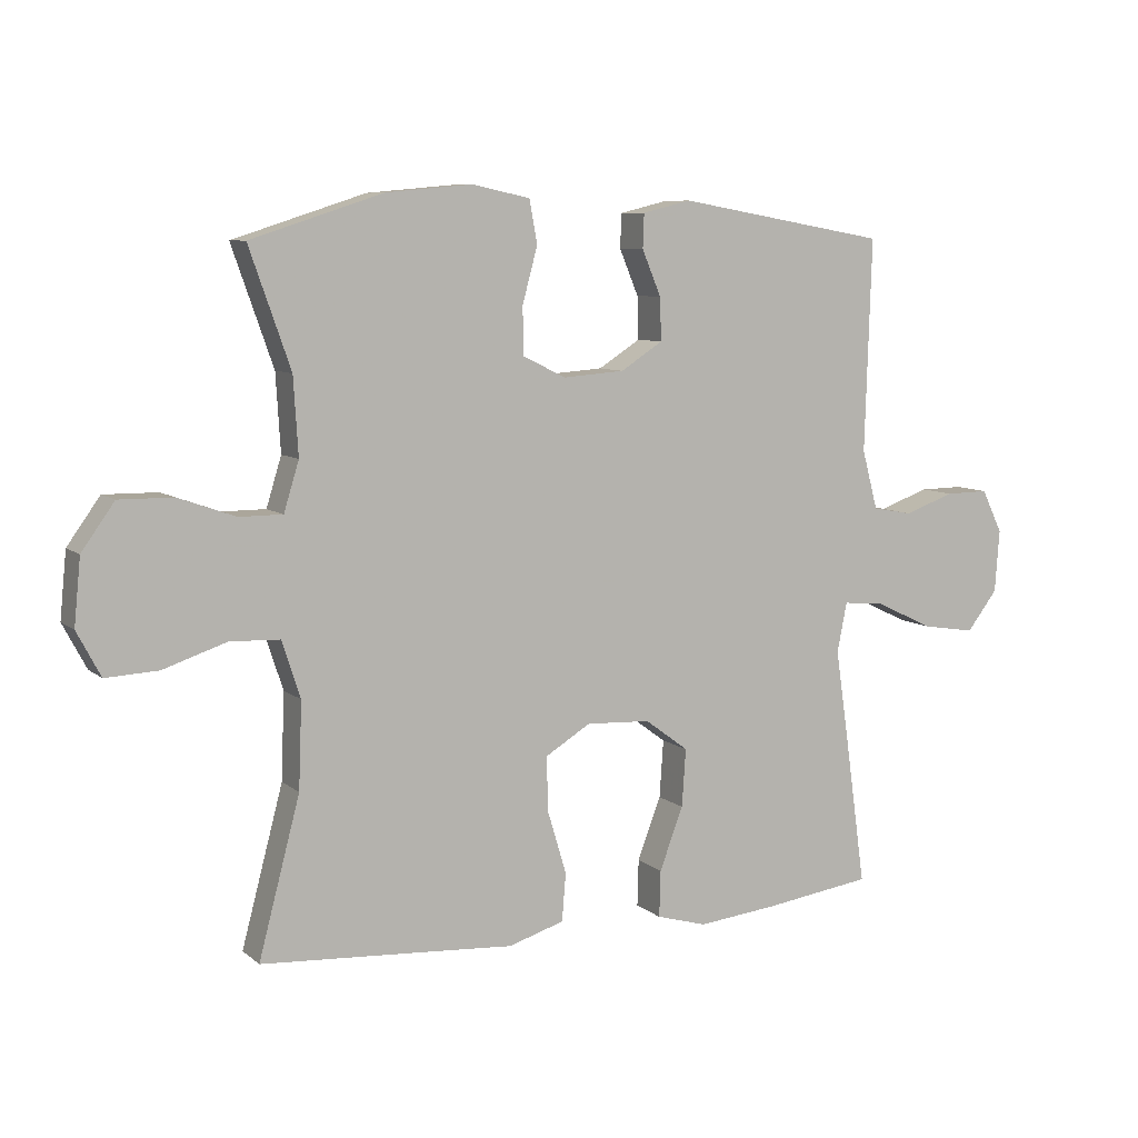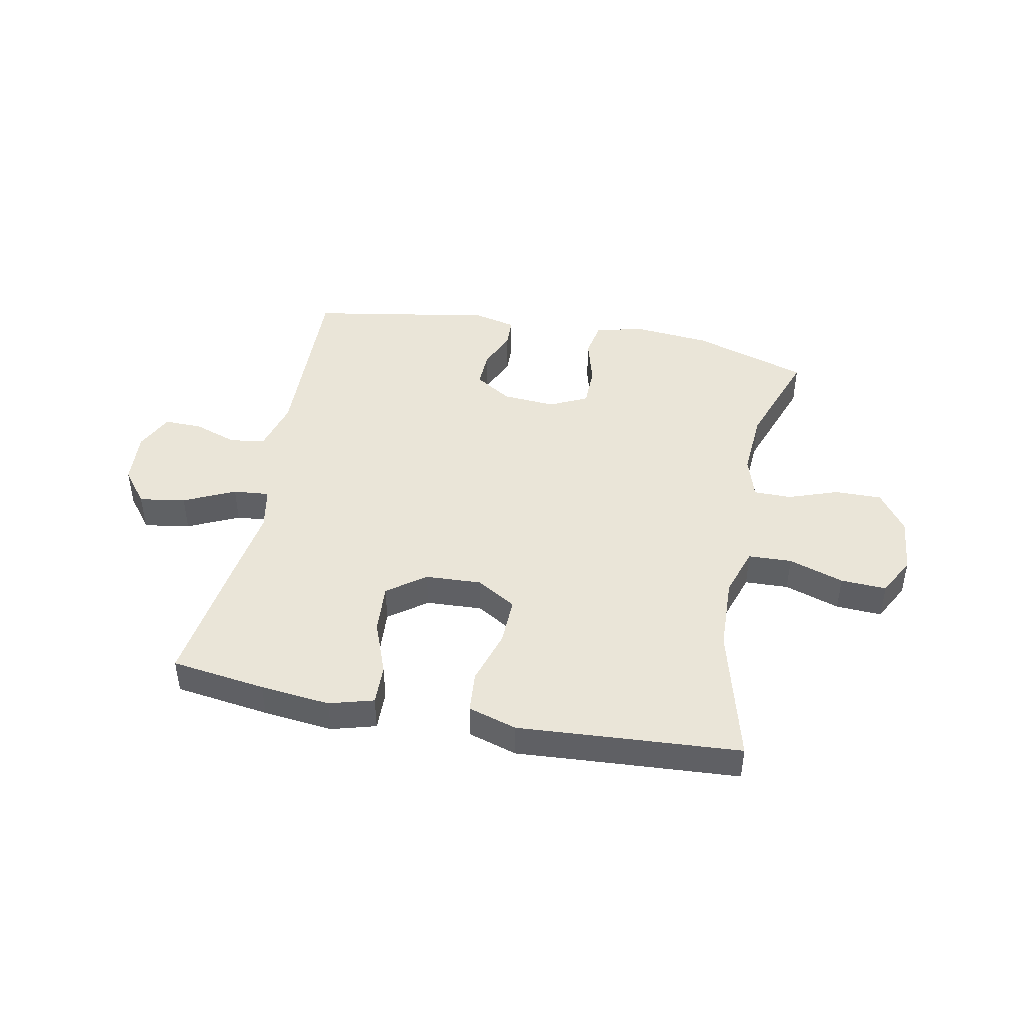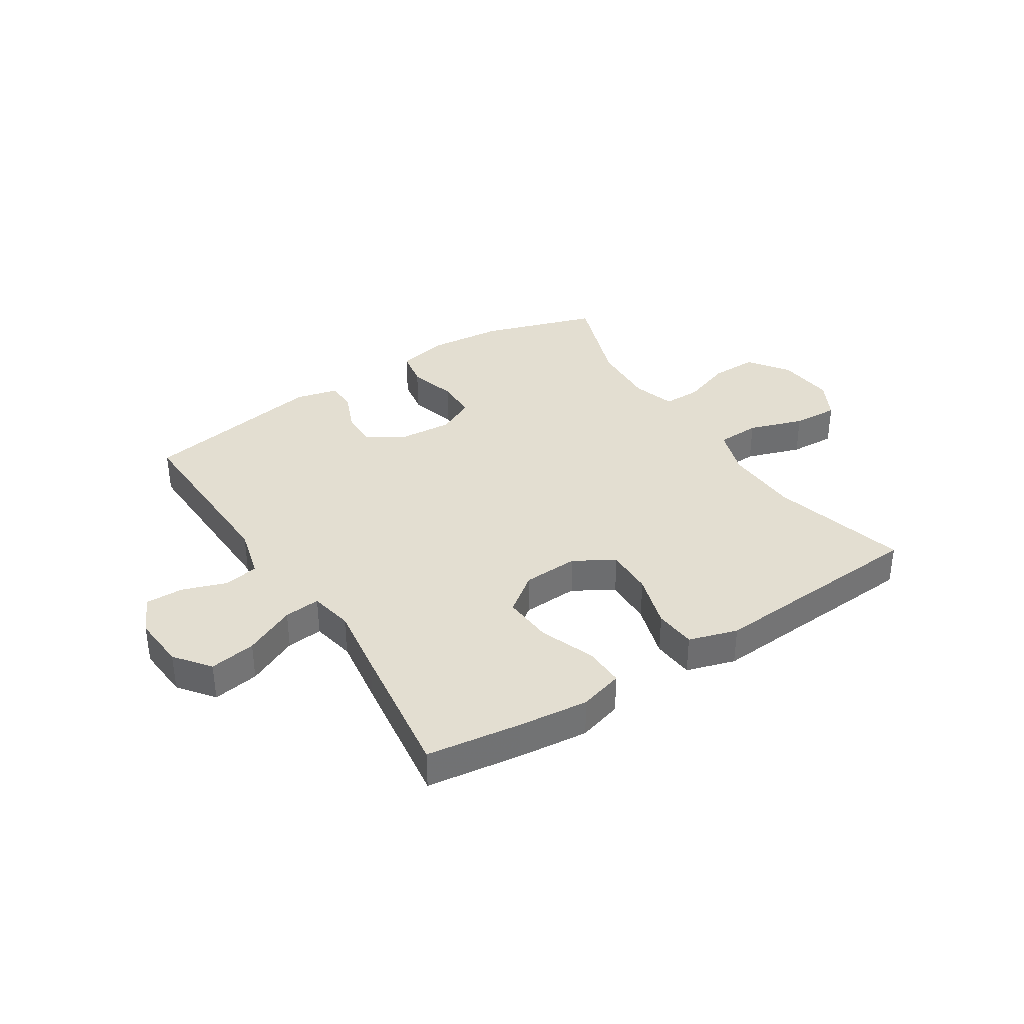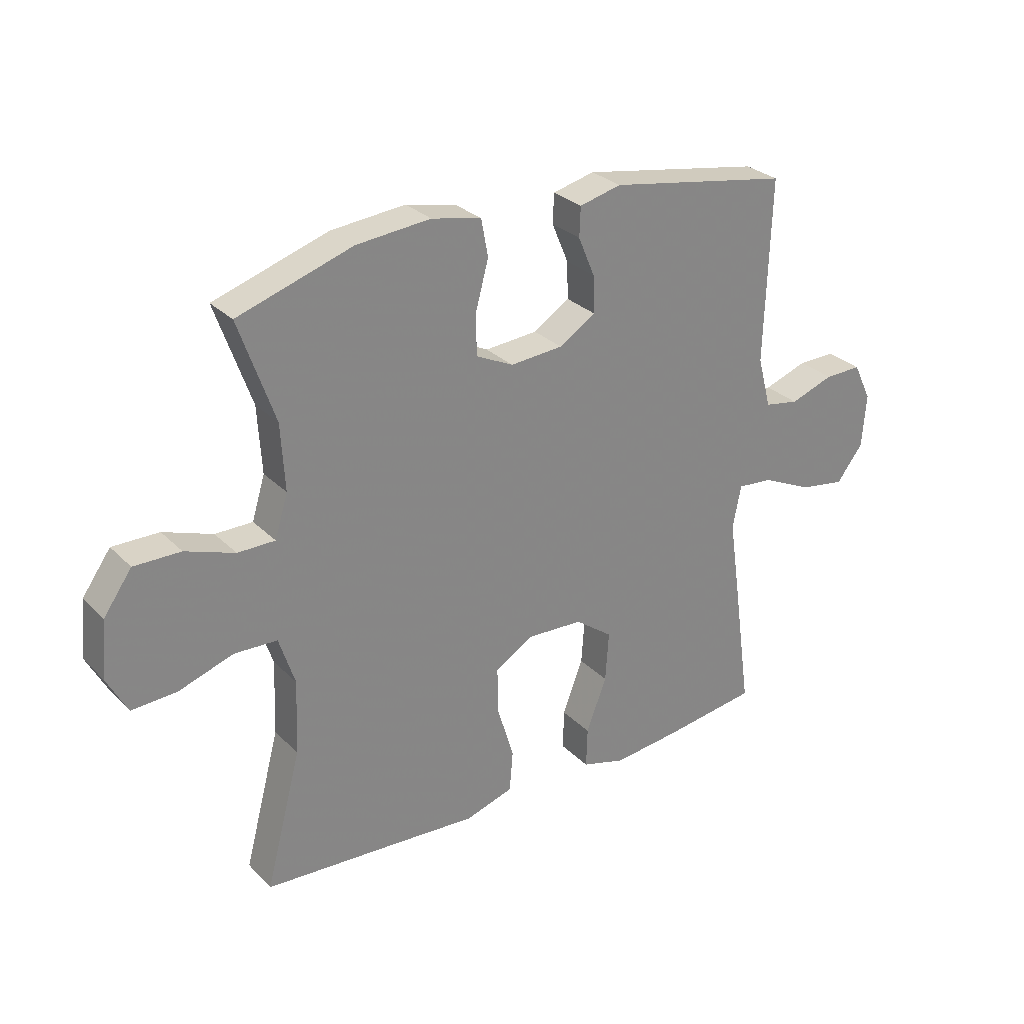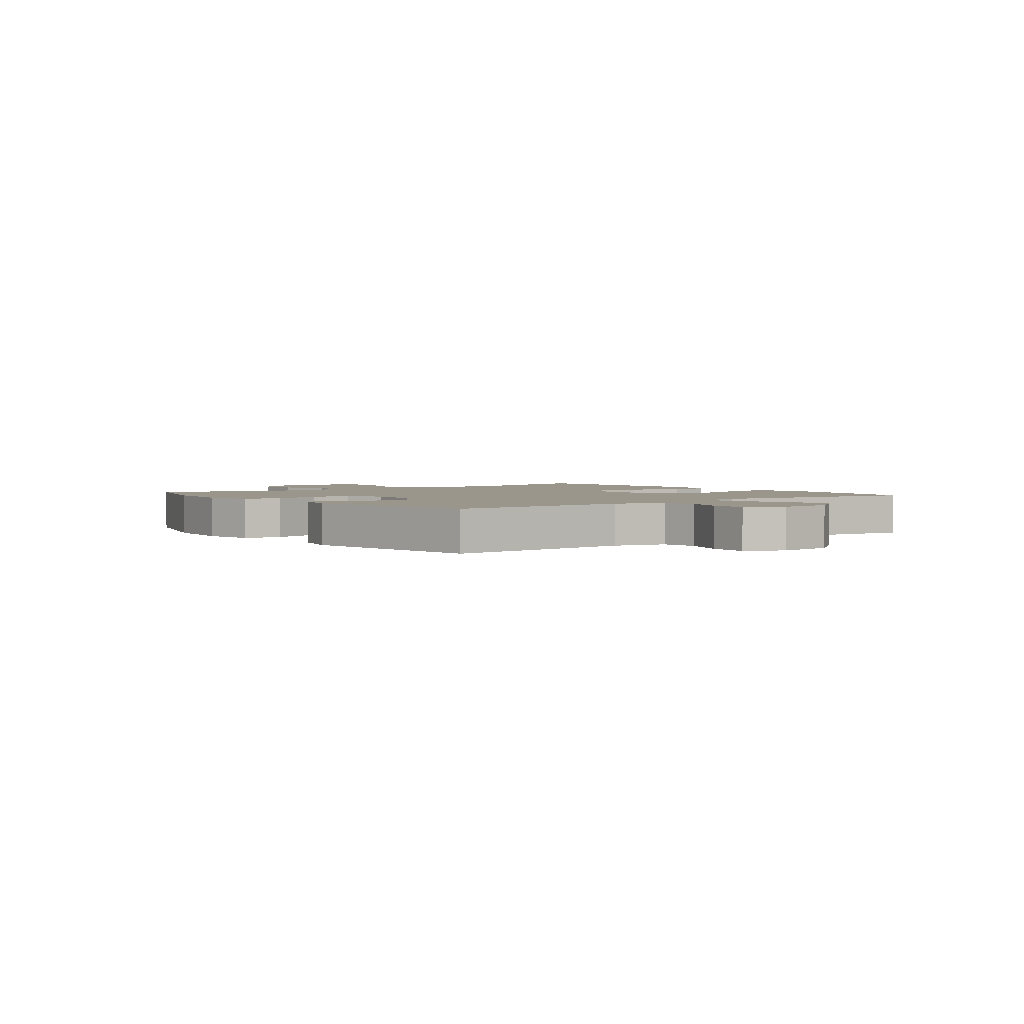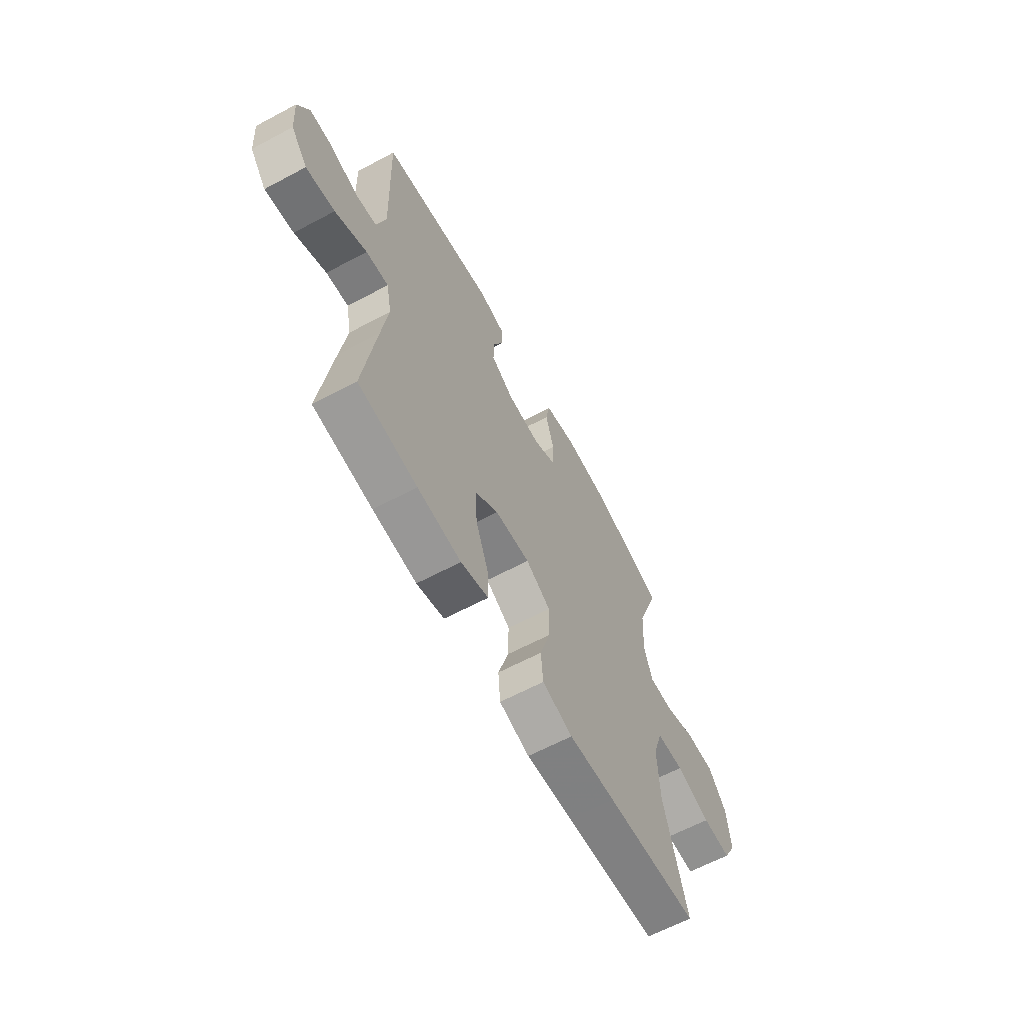
<metadata>
{"format":"obj","ext":"obj","renderer":"f3d","projection":"perspective","resolution":1024,"background":"white","views":[{"elev":8.0,"azim":-26.7,"up":"+Z"},{"elev":44.5,"azim":-168.8,"up":"+Y"},{"elev":36.2,"azim":147.2,"up":"+Y"},{"elev":28.6,"azim":-34.8,"up":"+Z"},{"elev":2.5,"azim":52.8,"up":"+Y"},{"elev":-63.3,"azim":118.3,"up":"+Z"}]}
</metadata>
<code>
v -0.5 0.07 0.5
v -0.298 0.07 0.565
v -0.167 0.07 0.577
v -0.079 0.07 0.558
v -0.067 0.07 0.493
v -0.09 0.07 0.408
v -0.089 0.07 0.336
v -0.023 0.07 0.304
v 0.07 0.07 0.311
v 0.134 0.07 0.352
v 0.132 0.07 0.417
v 0.103 0.07 0.486
v 0.105 0.07 0.538
v 0.179 0.07 0.556
v 0.5 0.07 0.5
v 0.49 0.07 0.177
v 0.514 0.07 0.087
v 0.575 0.07 0.076
v 0.652 0.07 0.103
v 0.718 0.07 0.104
v 0.75 0.07 0.038
v 0.743 0.07 -0.057
v 0.696 0.07 -0.118
v 0.615 0.07 -0.105
v 0.526 0.07 -0.063
v 0.463 0.07 -0.057
v 0.448 0.07 -0.133
v 0.466 0.07 -0.256
v 0.5 0.07 -0.5
v 0.335 0.07 -0.523
v 0.213 0.07 -0.536
v 0.136 0.07 -0.514
v 0.138 0.07 -0.443
v 0.174 0.07 -0.348
v 0.18 0.07 -0.26
v 0.114 0.07 -0.211
v 0.016 0.07 -0.206
v -0.053 0.07 -0.248
v -0.051 0.07 -0.331
v -0.022 0.07 -0.427
v -0.028 0.07 -0.5
v -0.113 0.07 -0.526
v -0.243 0.07 -0.517
v -0.5 0.07 -0.5
v -0.437 0.07 -0.261
v -0.432 0.07 -0.13
v -0.46 0.07 -0.044
v -0.536 0.07 -0.041
v -0.632 0.07 -0.073
v -0.712 0.07 -0.077
v -0.748 0.07 -0.009
v -0.738 0.07 0.091
v -0.688 0.07 0.161
v -0.606 0.07 0.16
v -0.519 0.07 0.129
v -0.453 0.07 0.129
v -0.43 0.07 0.204
v -0.437 0.07 0.321
v -0.5 0 0.5
v -0.298 0 0.565
v -0.167 0 0.577
v -0.079 0 0.558
v -0.067 0 0.493
v -0.09 0 0.408
v -0.089 0 0.336
v -0.023 0 0.304
v 0.07 0 0.311
v 0.134 0 0.352
v 0.132 0 0.417
v 0.103 0 0.486
v 0.105 0 0.538
v 0.179 0 0.556
v 0.5 0 0.5
v 0.49 0 0.177
v 0.514 0 0.087
v 0.575 0 0.076
v 0.652 0 0.103
v 0.718 0 0.104
v 0.75 0 0.038
v 0.743 0 -0.057
v 0.696 0 -0.118
v 0.615 0 -0.105
v 0.526 0 -0.063
v 0.463 0 -0.057
v 0.448 0 -0.133
v 0.466 0 -0.256
v 0.5 0 -0.5
v 0.335 0 -0.523
v 0.213 0 -0.536
v 0.136 0 -0.514
v 0.138 0 -0.443
v 0.174 0 -0.348
v 0.18 0 -0.26
v 0.114 0 -0.211
v 0.016 0 -0.206
v -0.053 0 -0.248
v -0.051 0 -0.331
v -0.022 0 -0.427
v -0.028 0 -0.5
v -0.113 0 -0.526
v -0.243 0 -0.517
v -0.5 0 -0.5
v -0.437 0 -0.261
v -0.432 0 -0.13
v -0.46 0 -0.044
v -0.536 0 -0.041
v -0.632 0 -0.073
v -0.712 0 -0.077
v -0.748 0 -0.009
v -0.738 0 0.091
v -0.688 0 0.161
v -0.606 0 0.16
v -0.519 0 0.129
v -0.453 0 0.129
v -0.43 0 0.204
v -0.437 0 0.321
f 52 53 54 55
f 52 55 56
f 51 52 56
f 48 49 50 51
f 47 48 51 56
f 46 47 56 57
f 43 44 45
f 43 45 46
f 42 43 46 57
f 39 40 41 42
f 38 39 42 57
f 31 32 33 34
f 31 34 35
f 30 31 35
f 27 28 29 30
f 26 27 30 35
f 22 23 24 25
f 22 25 26
f 21 22 26
f 18 19 20 21
f 17 18 21 26
f 16 17 26 35
f 11 12 13 14
f 10 11 14 15
f 9 10 15 16
f 3 4 5 6
f 3 6 7
f 58 1 2 3
f 58 3 7
f 37 38 57 58
f 36 37 58 7
f 35 36 7 8
f 8 9 16 35
f 113 112 111 110
f 114 113 110
f 114 110 109
f 109 108 107 106
f 114 109 106 105
f 115 114 105 104
f 103 102 101
f 104 103 101
f 115 104 101 100
f 100 99 98 97
f 115 100 97 96
f 92 91 90 89
f 93 92 89
f 93 89 88
f 88 87 86 85
f 93 88 85 84
f 83 82 81 80
f 84 83 80
f 84 80 79
f 79 78 77 76
f 84 79 76 75
f 93 84 75 74
f 72 71 70 69
f 73 72 69 68
f 74 73 68 67
f 64 63 62 61
f 65 64 61
f 61 60 59 116
f 65 61 116
f 116 115 96 95
f 65 116 95 94
f 66 65 94 93
f 93 74 67 66
f 1 59 60 2
f 2 60 61 3
f 3 61 62 4
f 4 62 63 5
f 5 63 64 6
f 6 64 65 7
f 7 65 66 8
f 8 66 67 9
f 9 67 68 10
f 10 68 69 11
f 11 69 70 12
f 12 70 71 13
f 13 71 72 14
f 14 72 73 15
f 15 73 74 16
f 16 74 75 17
f 17 75 76 18
f 18 76 77 19
f 19 77 78 20
f 20 78 79 21
f 21 79 80 22
f 22 80 81 23
f 23 81 82 24
f 24 82 83 25
f 25 83 84 26
f 26 84 85 27
f 27 85 86 28
f 28 86 87 29
f 29 87 88 30
f 30 88 89 31
f 31 89 90 32
f 32 90 91 33
f 33 91 92 34
f 34 92 93 35
f 35 93 94 36
f 36 94 95 37
f 37 95 96 38
f 38 96 97 39
f 39 97 98 40
f 40 98 99 41
f 41 99 100 42
f 42 100 101 43
f 43 101 102 44
f 44 102 103 45
f 45 103 104 46
f 46 104 105 47
f 47 105 106 48
f 48 106 107 49
f 49 107 108 50
f 50 108 109 51
f 51 109 110 52
f 52 110 111 53
f 53 111 112 54
f 54 112 113 55
f 55 113 114 56
f 56 114 115 57
f 57 115 116 58
f 58 116 59 1

</code>
